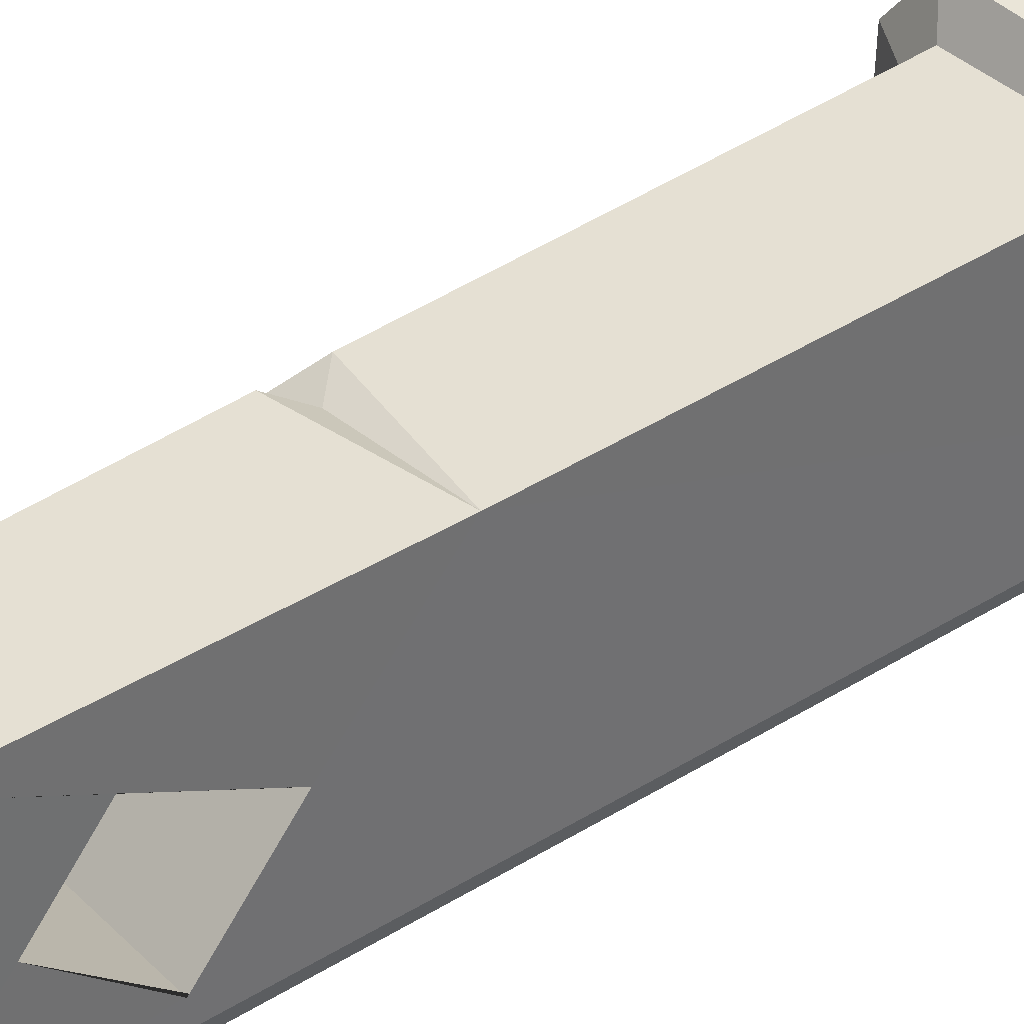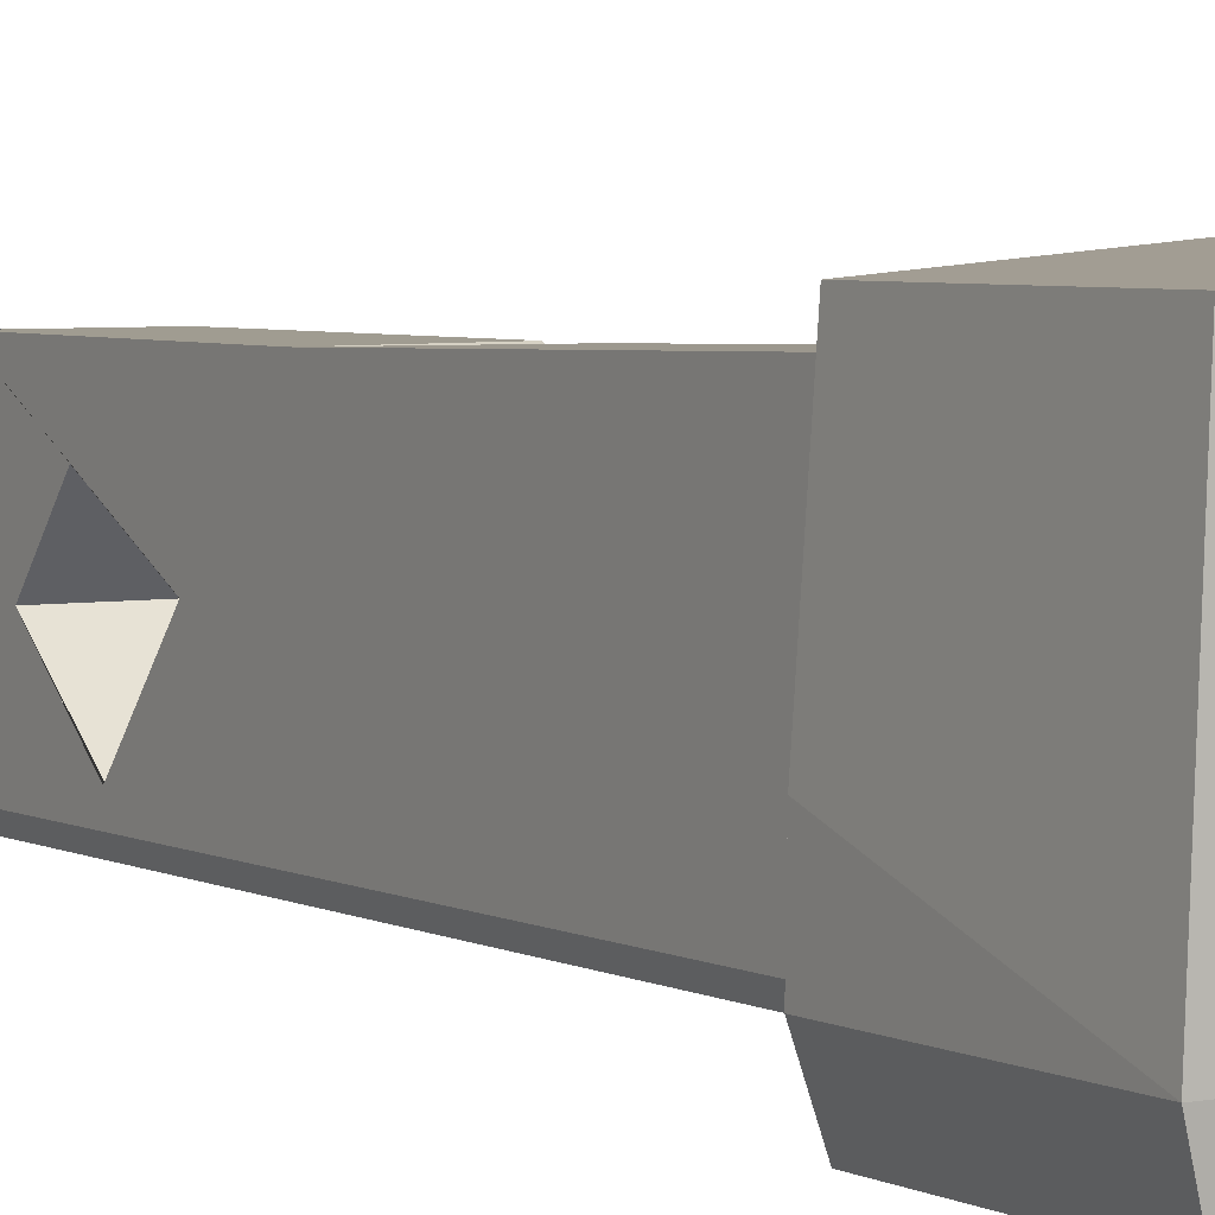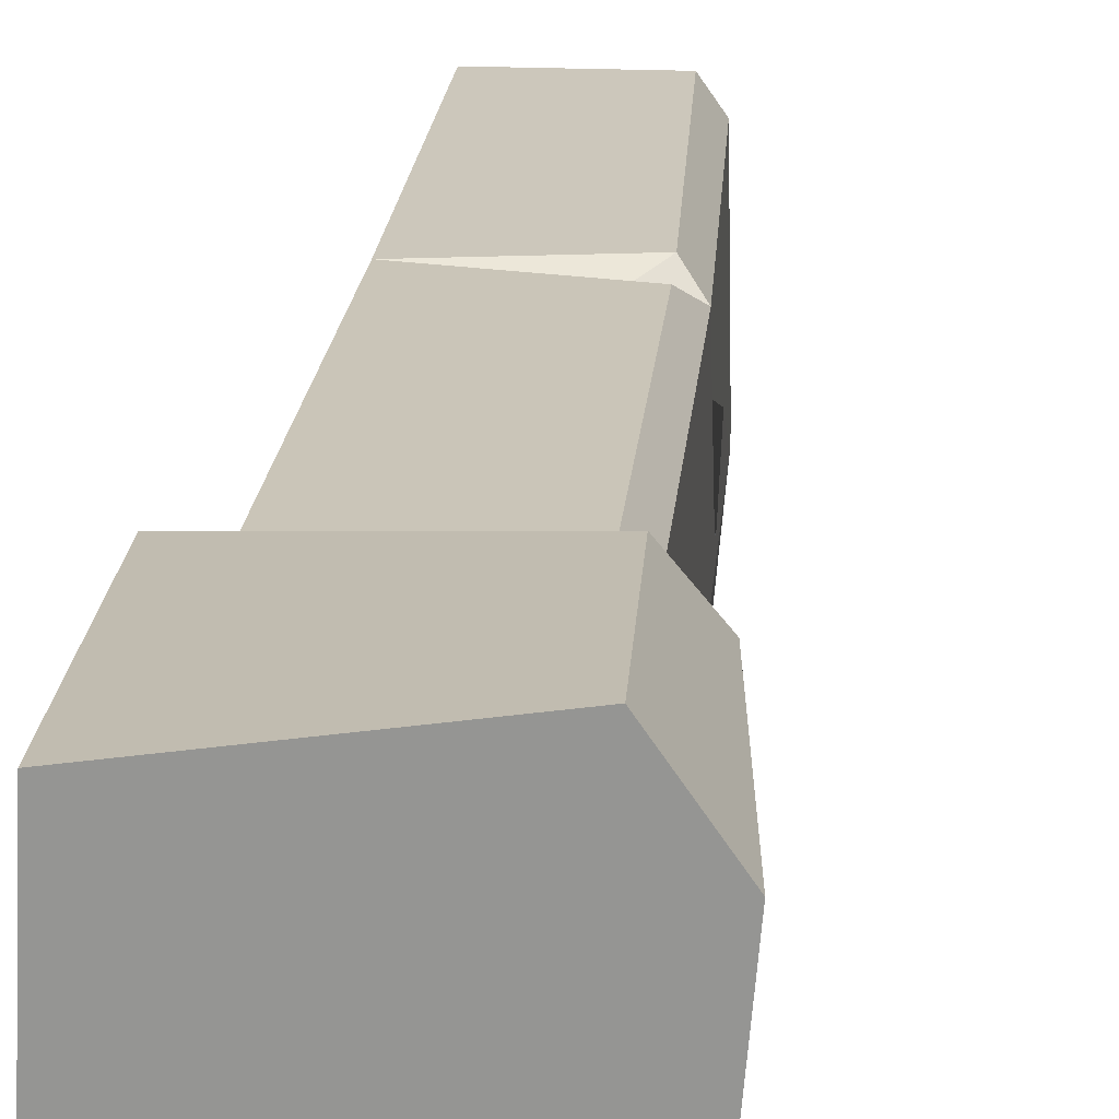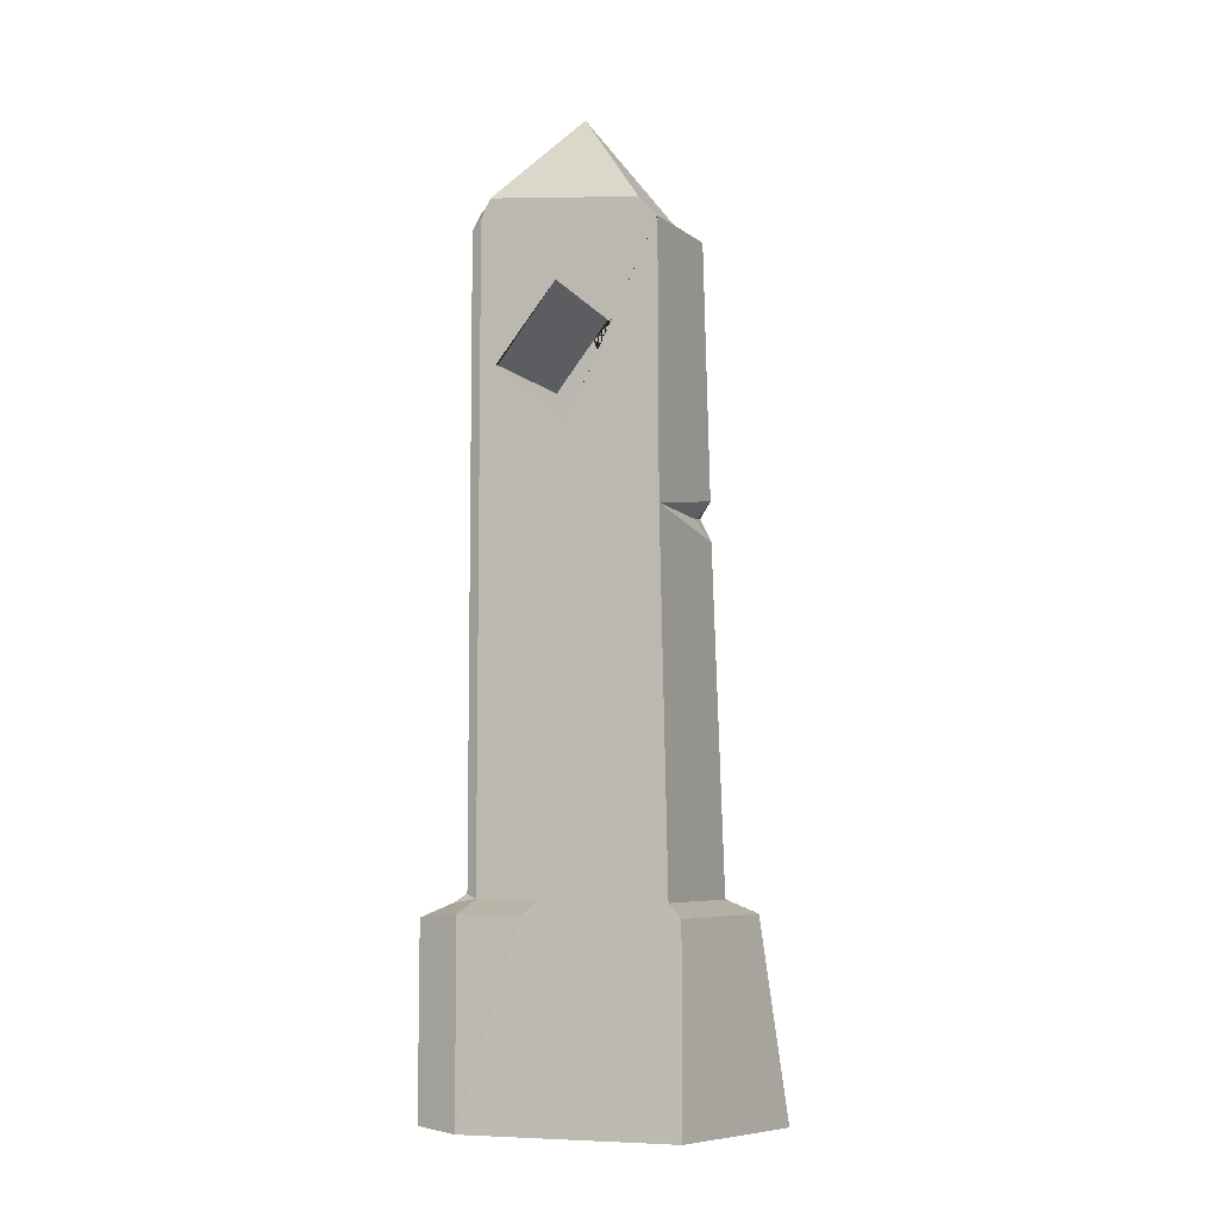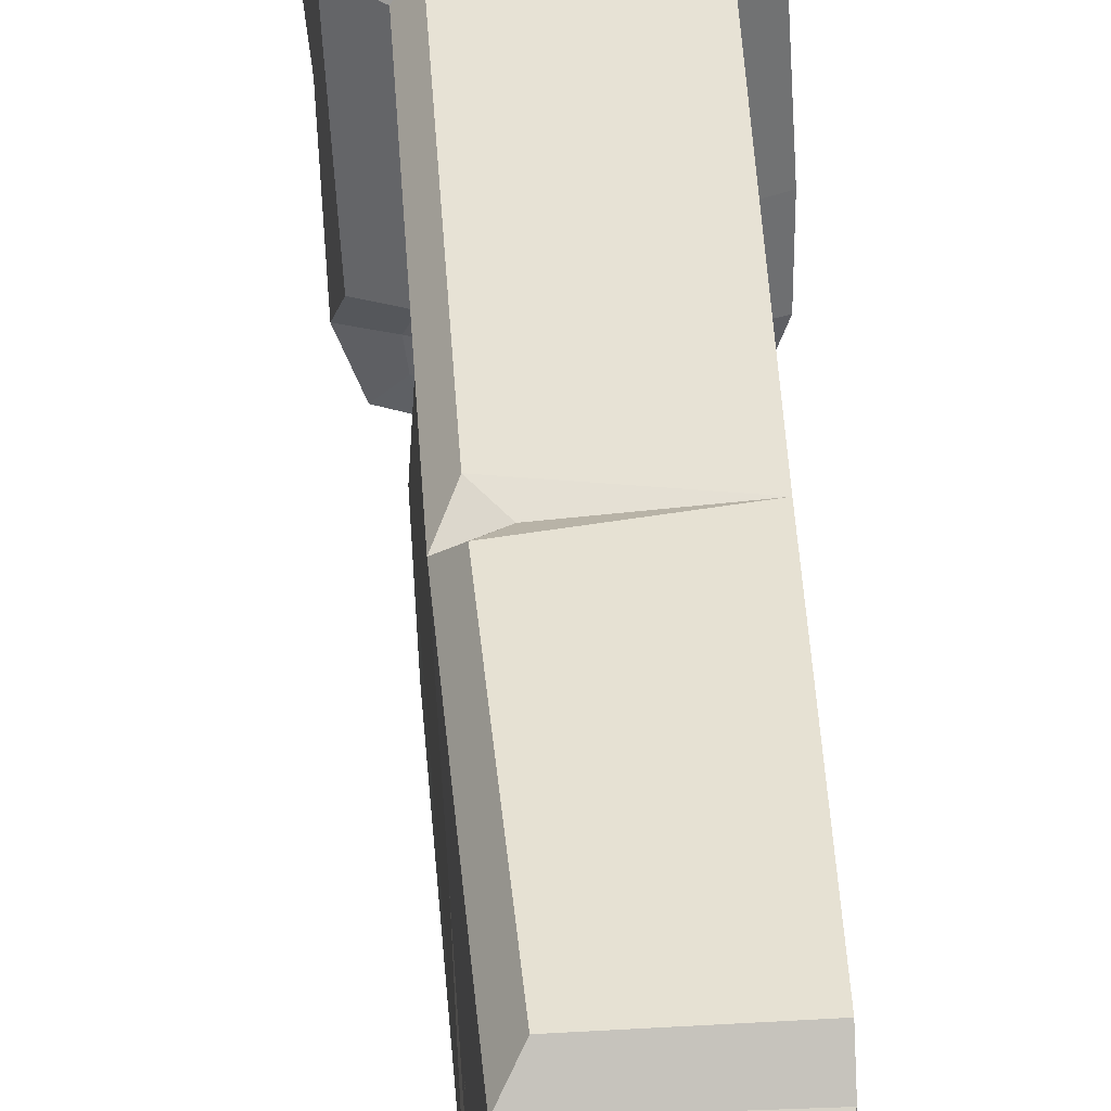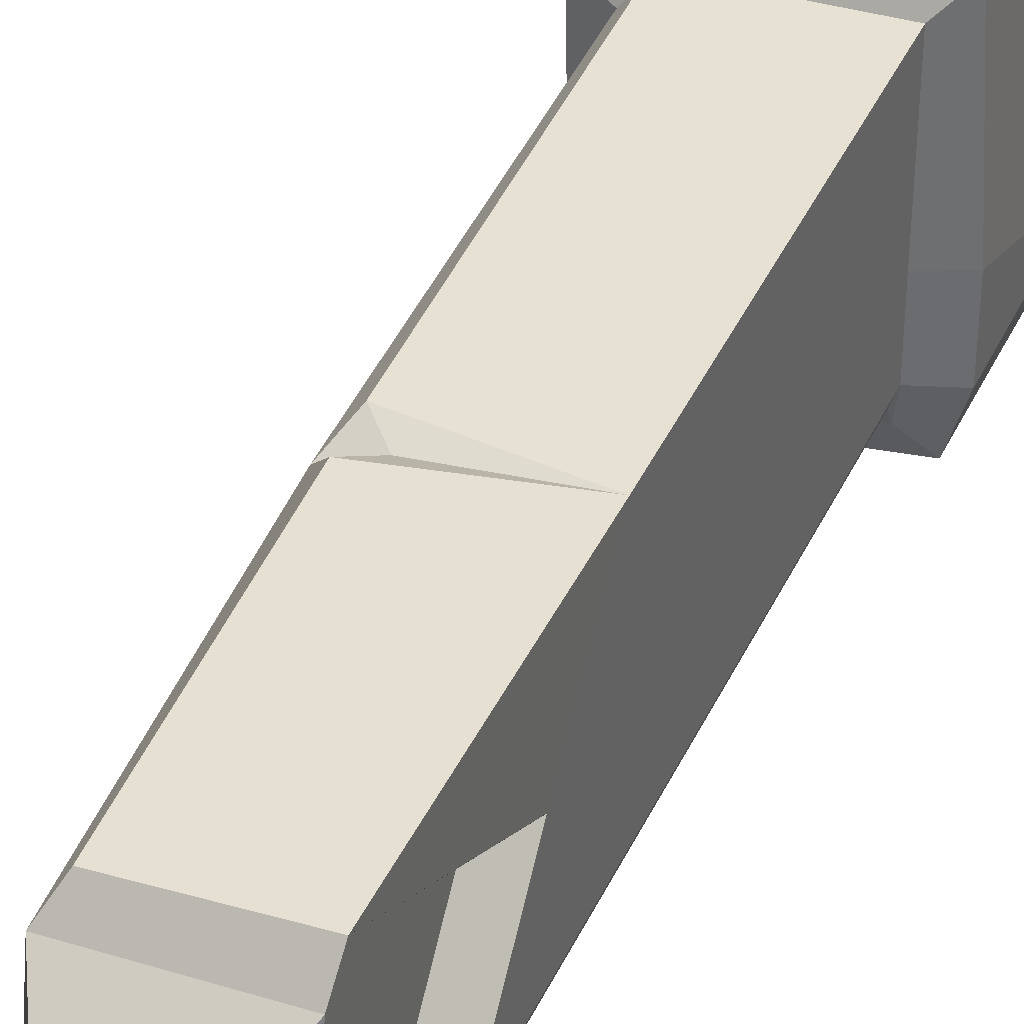
<metadata>
{"format":"obj","ext":"obj","renderer":"f3d","projection":"perspective","resolution":1024,"background":"white","views":[{"elev":38.0,"azim":-128.5,"up":"+Z"},{"elev":4.3,"azim":-31.4,"up":"+Z"},{"elev":21.6,"azim":6.4,"up":"+Z"},{"elev":-8.4,"azim":-63.9,"up":"+Y"},{"elev":38.9,"azim":178.1,"up":"+Z"},{"elev":37.7,"azim":-157.5,"up":"+Z"}]}
</metadata>
<code>
o obelisk__01_Cube.010
v -0.4308 5.609 0.8234
v -0.5695 -0.309 1.034
v 0.3096 5.639 0.8234
v 0.407 5.731 0.646
v 0.9732 -0.2994 0.8178
v 0.6843 -0.3052 1.237
v 0.411 5.918 -0.4546
v -0.4308 5.918 -0.4335
v -0.4308 5.758 0.6869
v -0.4214 3.691 0.8234
v 0.5183 3.752 0.6995
v 0.2881 3.706 0.7678
v 0.4129 3.847 0.8234
v 0.4249 3.566 0.8234
v -0.4151 1.162 -0.05373
v 0.5922 1.213 0.735
v -0.415 1.141 0.8756
v 0.493 1.17 0.8756
v 0.5261 1.3 -0.313
v 0.7591 -0.272 -0.8514
v 0.8563 -0.2985 -0.5187
v -0.5347 -0.2784 -0.855
v -0.6345 -0.3093 -0.5201
v 0.3881 5.76 -0.5892
v 0.416 5.816 -0.5056
v 0.2863 5.889 -0.5892
v 0.334 5.918 -0.5067
v -0.4015 5.72 -0.5892
v -0.4303 5.776 -0.5058
v -0.2745 5.889 -0.5892
v -0.3234 5.918 -0.5062
v -0.3875 1.206 -0.5874
v -0.3873 1.148 -0.6891
v -0.4159 1.173 -0.5047
v 0.5438 2.722 -0.5838
v 0.5665 2.026 -0.4193
v 0.557 1.129 -0.6848
v 0.5775 1.163 -0.5038
v 0.3338 1.316 -0.5448
v 0.377 1.291 -0.4614
v 0.3502 1.262 -0.6528
v 0.8063 1.124 0.7981
v -0.5727 1.042 1.034
v 0.5981 1.075 1.073
v -0.6385 1.063 -0.05357
v 0.7492 1.214 -0.3147
v -0.5317 1.052 -0.8595
v -0.6388 1.074 -0.521
v 0.8003 1.076 -0.5166
v 0.688 1.038 -0.8656
v 0.3507 1.167 -0.8761
v 0.000335 6.539 0.07583
v -0.4245 4.293 0.1513
v -0.4269 4.744 -0.3814
v 0.4603 4.744 -0.3814
v -0.4268 4.825 0.6029
v 0.4587 4.825 0.6029
v 0.4396 5.277 0.07024
v -0.4285 5.277 0.07024
v 0.4847 4.25 0.2457
v 0.4517 5.095 -0.08431
v -0.4268 4.735 -0.3709
v 0.4817 4.192 0.0399
v 0.3413 4.293 0.1513
f 38 19 46 49
f 29 8 31
f 14 18 16 11
f 3 13 11 4
f 13 10 12
f 4 9 1 3
f 25 27 7
f 13 3 1 10
f 12 11 13
f 12 10 14
f 36 19 40
f 14 11 12
f 19 16 42 46
f 19 38 40
f 23 21 5 6 2
f 35 39 32 28 30 26 24
f 15 17 10
f 17 18 14 10
f 8 9 52
f 32 33 34
f 39 40 41
f 21 23 22 20
f 24 26 27 25
f 30 28 29 31
f 34 29 28 32
f 31 27 26 30
f 39 35 36 40
f 37 41 40 38
f 25 36 35 24
f 41 33 32 39
f 41 37 50 51
f 18 17 43 44
f 21 49 46 42 5
f 6 44 43 2
f 2 43 45 23
f 45 48 23
f 42 44 6 5
f 23 48 47 22
f 49 21 20 50
f 22 47 51 50 20
f 34 33 47 48
f 33 41 51 47
f 15 34 48 45
f 16 18 44 42
f 17 15 45 43
f 37 38 49 50
f 27 31 52
f 31 8 52
f 9 4 52
f 7 27 52
f 4 7 52
f 60 11 16 19 36 25 61 55 63
f 57 56 59 58
f 55 64 63
f 54 55 61 58 59
f 53 56 64
f 53 10 1 56
f 56 1 9 8 29 59
f 61 25 7 4 11 60 57 58
f 60 63 64
f 56 57 60 64
f 54 62 55
f 62 53 64 55
f 29 34 62
f 59 29 62 54
f 62 34 15 10 53

</code>
